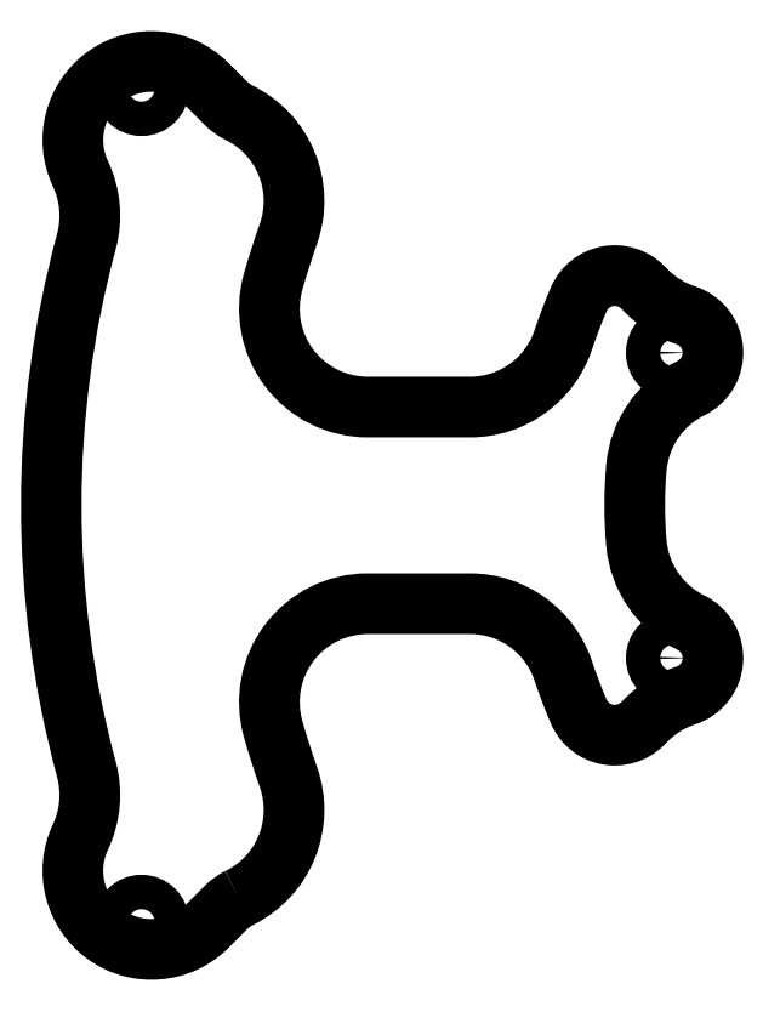
<metadata>
{"format":"dxf","ext":"dxf","renderer":"ezdxf+matplotlib","layout":"modelspace","background":"white","min_lineweight":24,"dpi":150}
</metadata>
<code>
0
SECTION
2
ENTITIES
0
LWPOLYLINE
8
0
90
32
70
1
43
0
10
-83.4
20
-39.93
42
0.3801
10
-78.38
20
-27.63
42
-0.01546
10
-79.93
20
-22.74
42
-0.4979
10
-70.31
20
-10
10
-59.9
20
-10
42
-0.3227
10
-50.42
20
-16.83
42
0.0207
10
-48.85
20
-20.94
42
0.5306
10
-42.35
20
-22.2
10
-41.92
20
-21.77
42
-0.1178
10
-37.96
20
-19.34
42
0.6726
10
-37.44
20
-11.92
42
-0.2619
10
-42.98
20
-3.833
42
-0.0445
10
-42.98
20
3.833
42
-0.2619
10
-37.44
20
11.92
42
0.6726
10
-37.96
20
19.34
42
-0.1178
10
-41.92
20
21.77
10
-42.35
20
22.2
42
0.5306
10
-48.85
20
20.94
42
0.0207
10
-50.42
20
16.83
42
-0.3227
10
-59.9
20
10
10
-70.31
20
10
42
-0.4979
10
-79.93
20
22.74
42
-0.01546
10
-78.38
20
27.63
42
0.3801
10
-83.4
20
39.93
42
-0.08233
10
-84.73
20
40.88
10
-86.65
20
42.81
42
0.8414
10
-99.54
20
33.73
42
-0.1785
10
-98.92
20
26.84
42
0.1332
10
-98.92
20
-26.84
42
-0.1785
10
-99.54
20
-33.73
42
0.8414
10
-86.65
20
-42.81
10
-84.73
20
-40.88
42
-0.08233
0
CIRCLE
8
0
10
-39.21
20
15.52
30
0
40
1.75
210
0
220
-0
230
1
0
CIRCLE
8
0
10
-93.32
20
-42.41
30
0
40
1.75
210
0
220
-0
230
1
0
CIRCLE
8
0
10
-39.21
20
-15.52
30
0
40
1.75
210
0
220
-0
230
1
0
CIRCLE
8
0
10
-93.32
20
42.41
30
0
40
1.75
210
0
220
-0
230
1
0
ENDSEC
0
EOF

</code>
